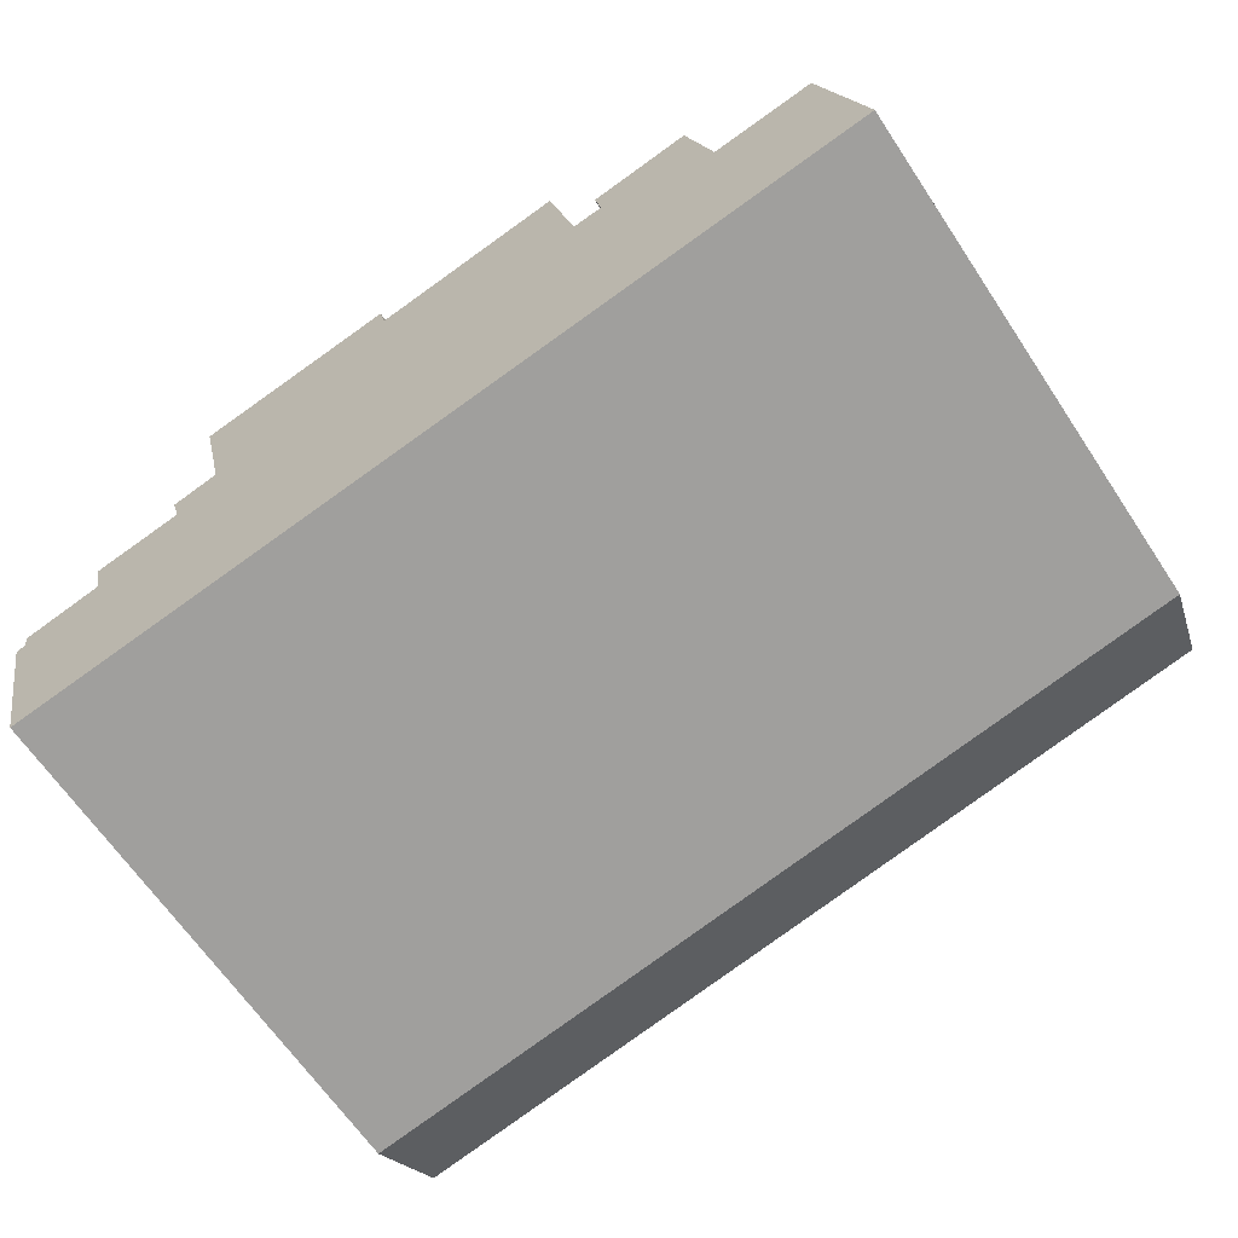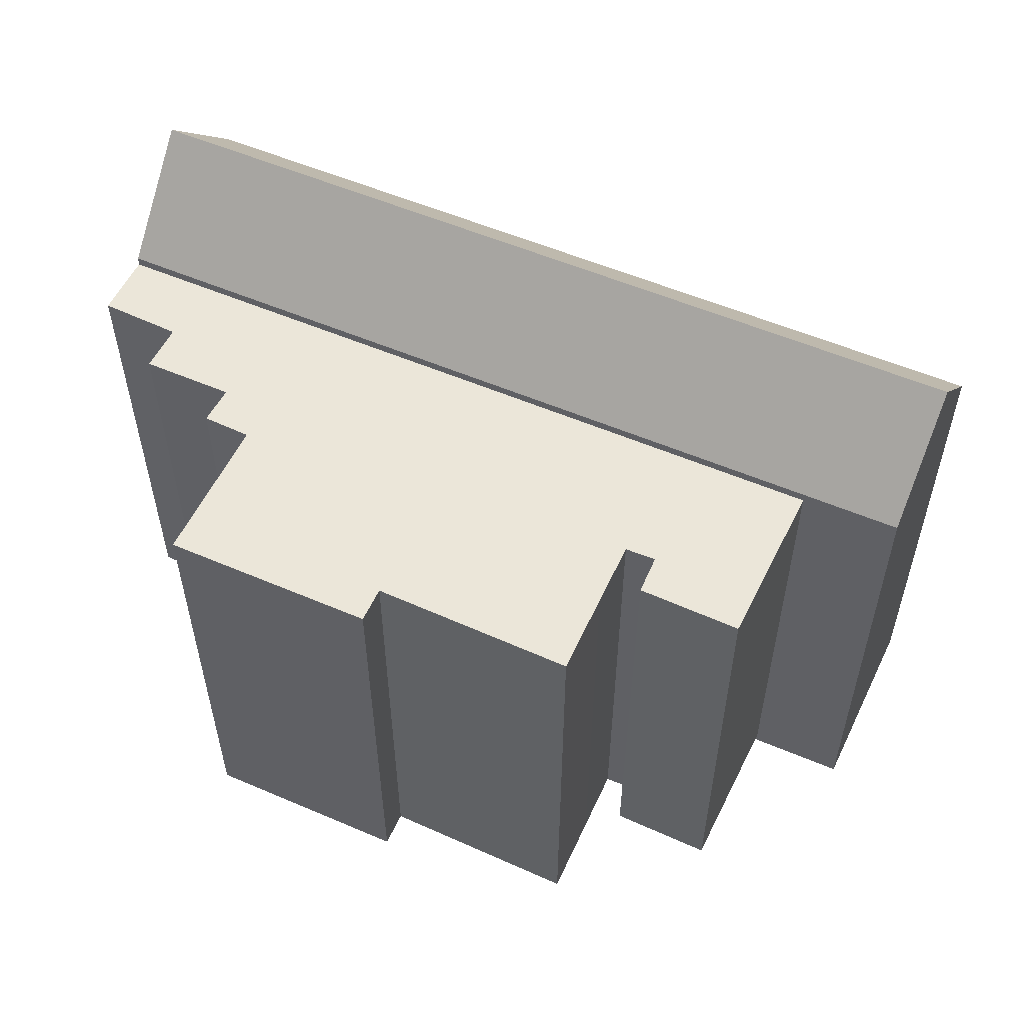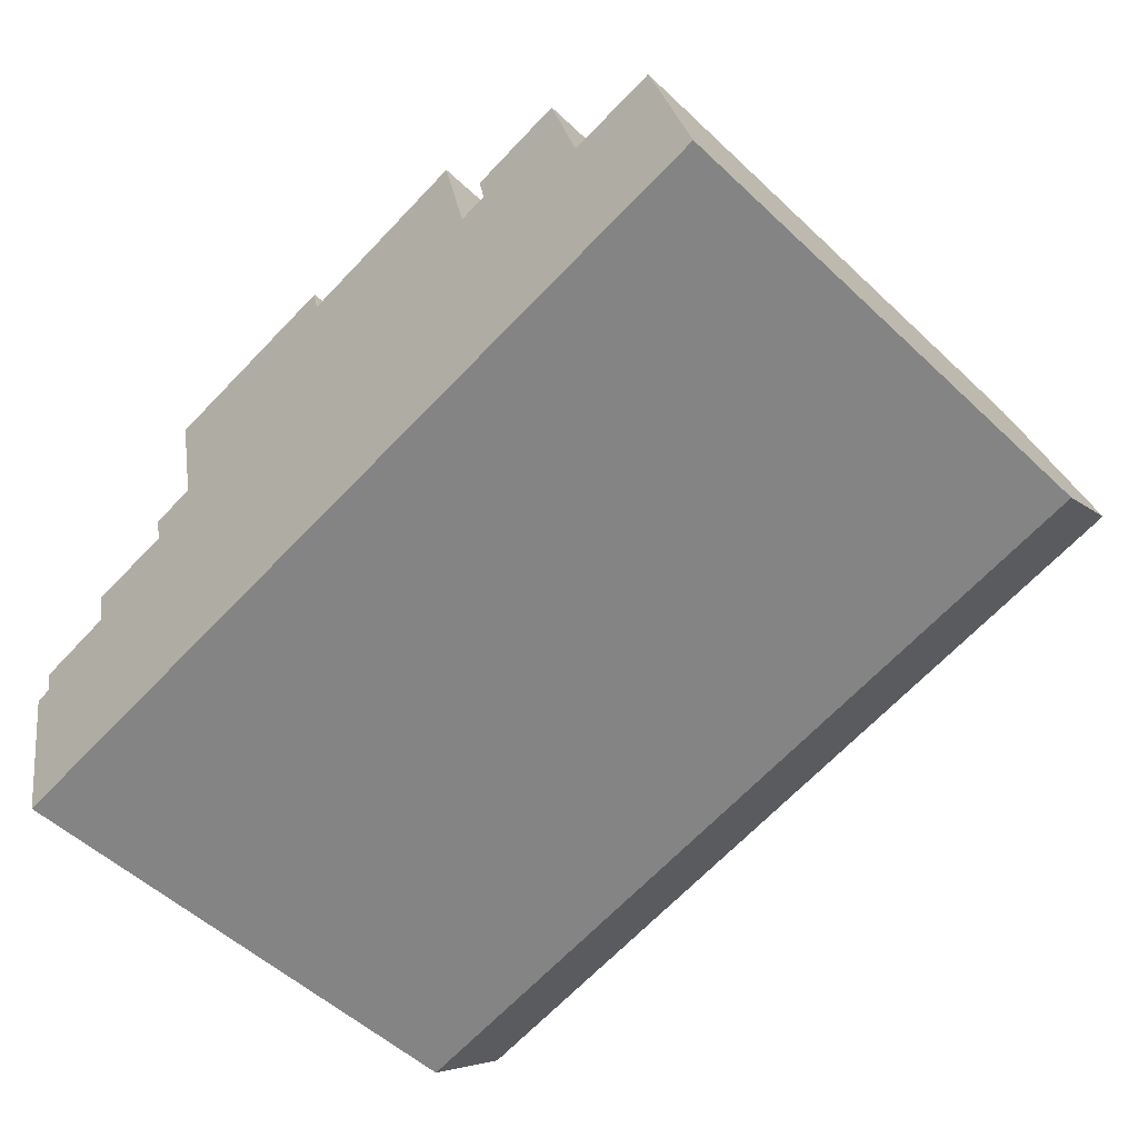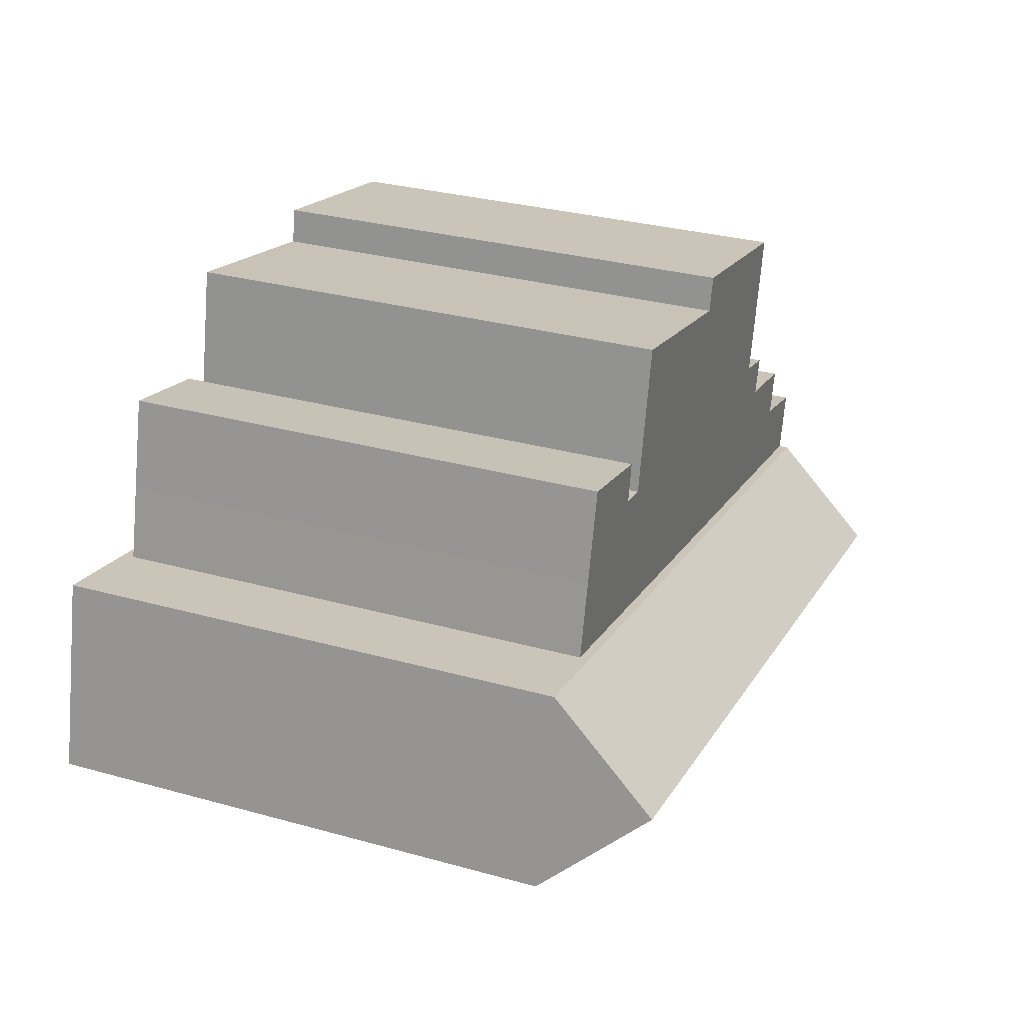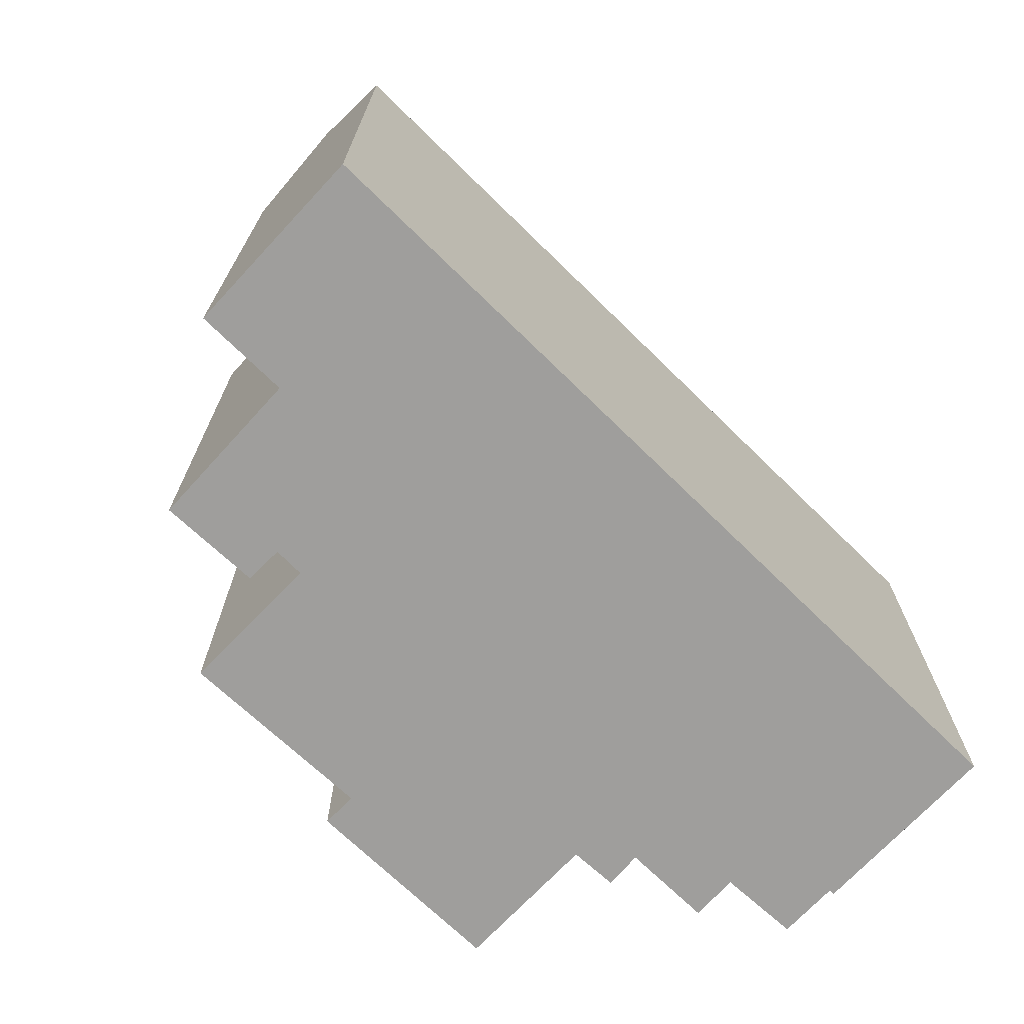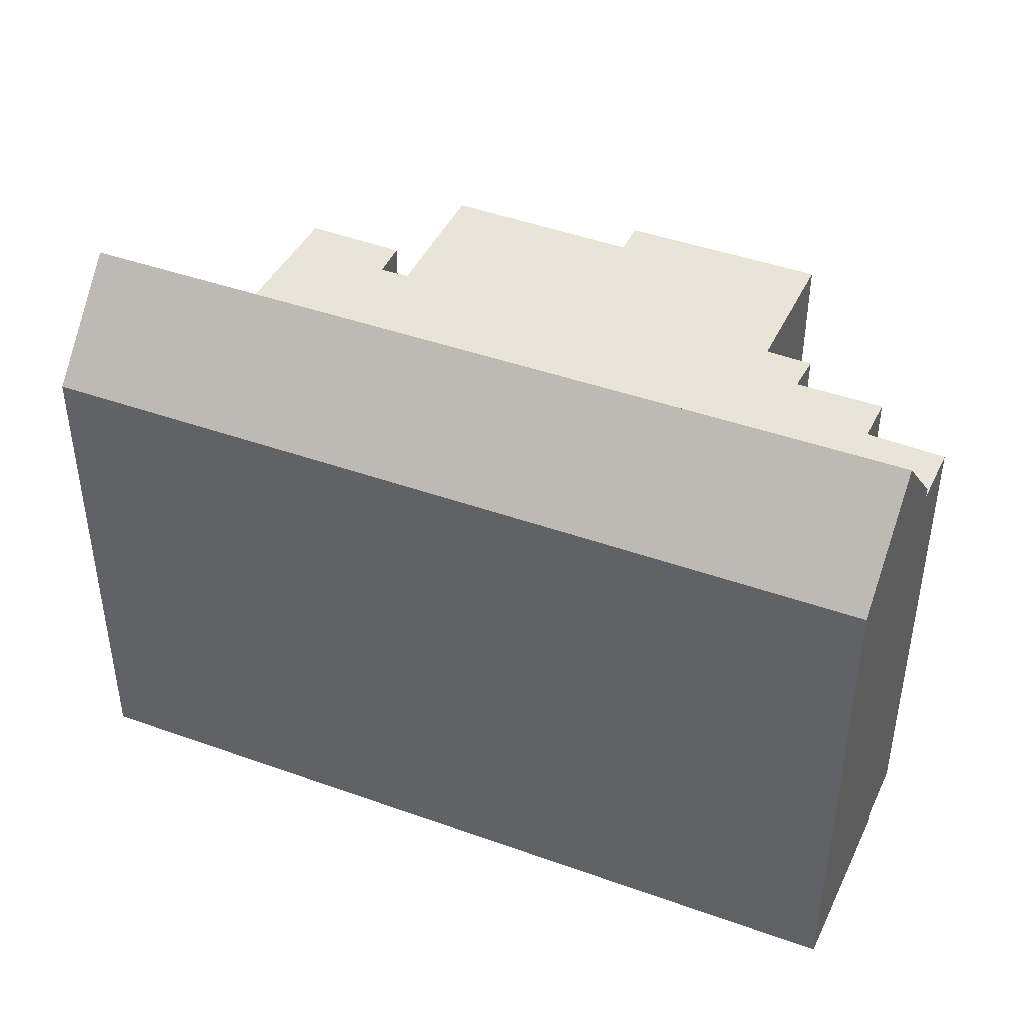
<metadata>
{"format":"obj","ext":"obj","renderer":"f3d","projection":"perspective","resolution":1024,"background":"white","views":[{"elev":-64.6,"azim":33.6,"up":"+Z"},{"elev":55.7,"azim":12.4,"up":"+Y"},{"elev":-52.8,"azim":44.7,"up":"+Z"},{"elev":30.9,"azim":111.7,"up":"+Z"},{"elev":-71.0,"azim":123.9,"up":"+Y"},{"elev":43.1,"azim":-168.7,"up":"+Y"}]}
</metadata>
<code>
v  -0.001886 15.31 0.008975
v  22.68 15.31 7.131
v  23.25 15.31 4.796
v  19.12 15.31 7.961
v  22.01 15.31 9.875
v  18.18 15.31 7.787
v  17.76 15.31 9.762
v  17.22 15.31 12.26
v  11.15 15.31 10.87
v  4.429 15.31 4.595
v  10.92 15.31 11.96
v  5.565 15.31 6.096
v  1.994 15.31 2.565
v  -0.4568 15.31 1.949
v  1.638 15.31 4.007
v  4.106 15.31 5.737
v  4.527 15.31 10.62
v  18.89 15.31 9.153
v  0.6966 18.88 -2.97
v  26.22 15.6 5.419
v  26.92 18.88 2.45
v  0.00034 15.6 -0.0005038
v  1.393 15.6 -5.939
v  27.61 15.6 -0.5197
v  26.22 -0.35 5.42
v  0 -0.35 -2.143e-17
v  27.61 -0.35 -0.5192
v  1.392 -0.35 -5.939
v  23.25 -2.937e-16 4.797
v  -0.002213 -5.792e-19 0.009459
v  -0.4571 -1.194e-16 1.95
v  1.994 -1.571e-16 2.566
v  1.637 -2.454e-16 4.008
v  4.429 -2.814e-16 4.596
v  4.106 -3.513e-16 5.737
v  5.565 -3.733e-16 6.097
v  4.527 -6.502e-16 10.62
v  10.92 -7.325e-16 11.96
v  11.15 -6.658e-16 10.87
v  17.22 -7.507e-16 12.26
v  17.76 -5.978e-16 9.763
v  18.18 -4.769e-16 7.788
v  19.12 -4.875e-16 7.962
v  18.89 -5.605e-16 9.153
v  22.01 -6.047e-16 9.876
v  22.68 -4.367e-16 7.132
v  26.92 -0.35 2.45
v  0.6962 -0.35 -2.969
g defaultobject
f 1 2 3
f 2 1 4
f 2 4 5
f 4 1 6
f 6 1 7
f 7 1 8
f 8 1 9
f 9 1 10
f 9 10 11
f 11 10 12
f 10 1 13
f 13 1 14
f 15 10 13
f 16 12 10
f 17 11 12
f 18 5 4
f 19 20 21
f 20 19 22
f 23 21 24
f 21 23 19
f 25 22 26
f 22 25 20
f 23 27 28
f 27 23 24
f 1 29 30
f 29 1 3
f 14 30 31
f 30 14 1
f 32 14 31
f 14 32 13
f 15 32 33
f 32 15 13
f 34 15 33
f 15 34 10
f 16 34 35
f 34 16 10
f 36 16 35
f 16 36 12
f 17 36 37
f 36 17 12
f 38 17 37
f 17 38 11
f 39 11 38
f 11 39 9
f 40 9 39
f 9 40 8
f 41 8 40
f 8 41 7
f 42 7 41
f 7 42 6
f 43 6 42
f 6 43 4
f 18 43 44
f 43 18 4
f 45 18 44
f 18 45 5
f 46 5 45
f 5 46 2
f 29 2 46
f 2 29 3
f 24 47 27
f 47 24 25
f 25 24 20
f 20 24 21
f 22 48 26
f 48 22 28
f 28 22 23
f 23 22 19
f 29 31 30
f 31 29 32
f 32 29 33
f 33 29 34
f 34 29 35
f 35 29 36
f 36 29 37
f 37 29 39
f 39 29 42
f 42 29 43
f 43 29 44
f 44 29 46
f 44 46 45
f 42 40 39
f 40 42 41
f 38 37 39
f 47 28 27
f 28 47 25
f 28 25 26
f 28 26 48

</code>
